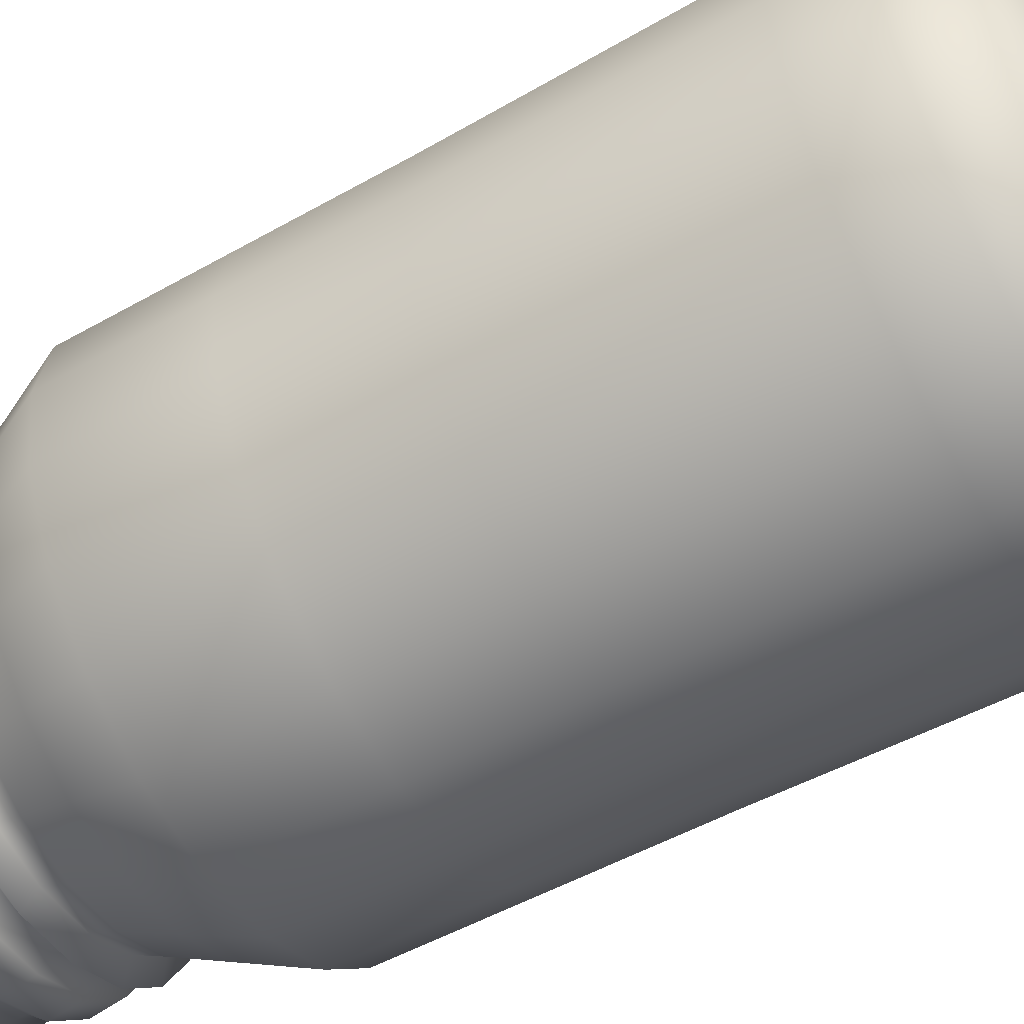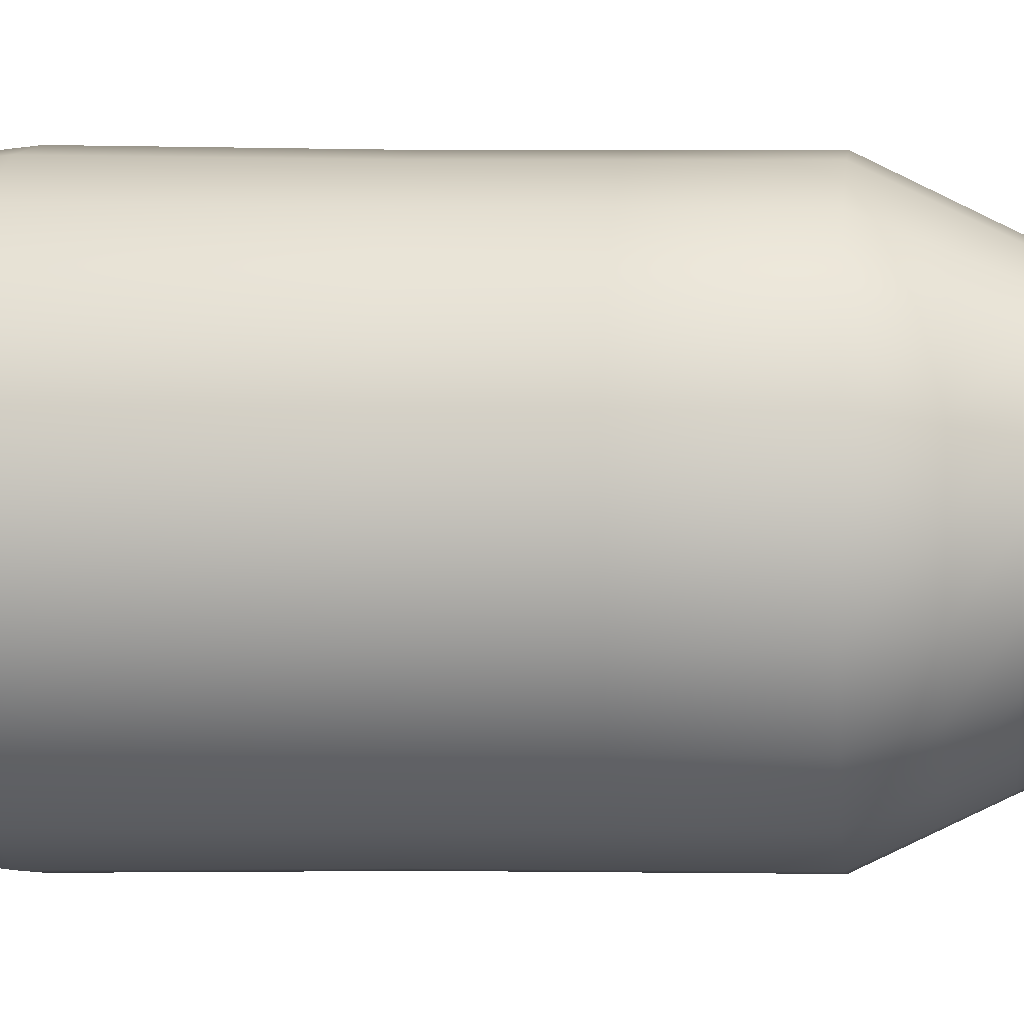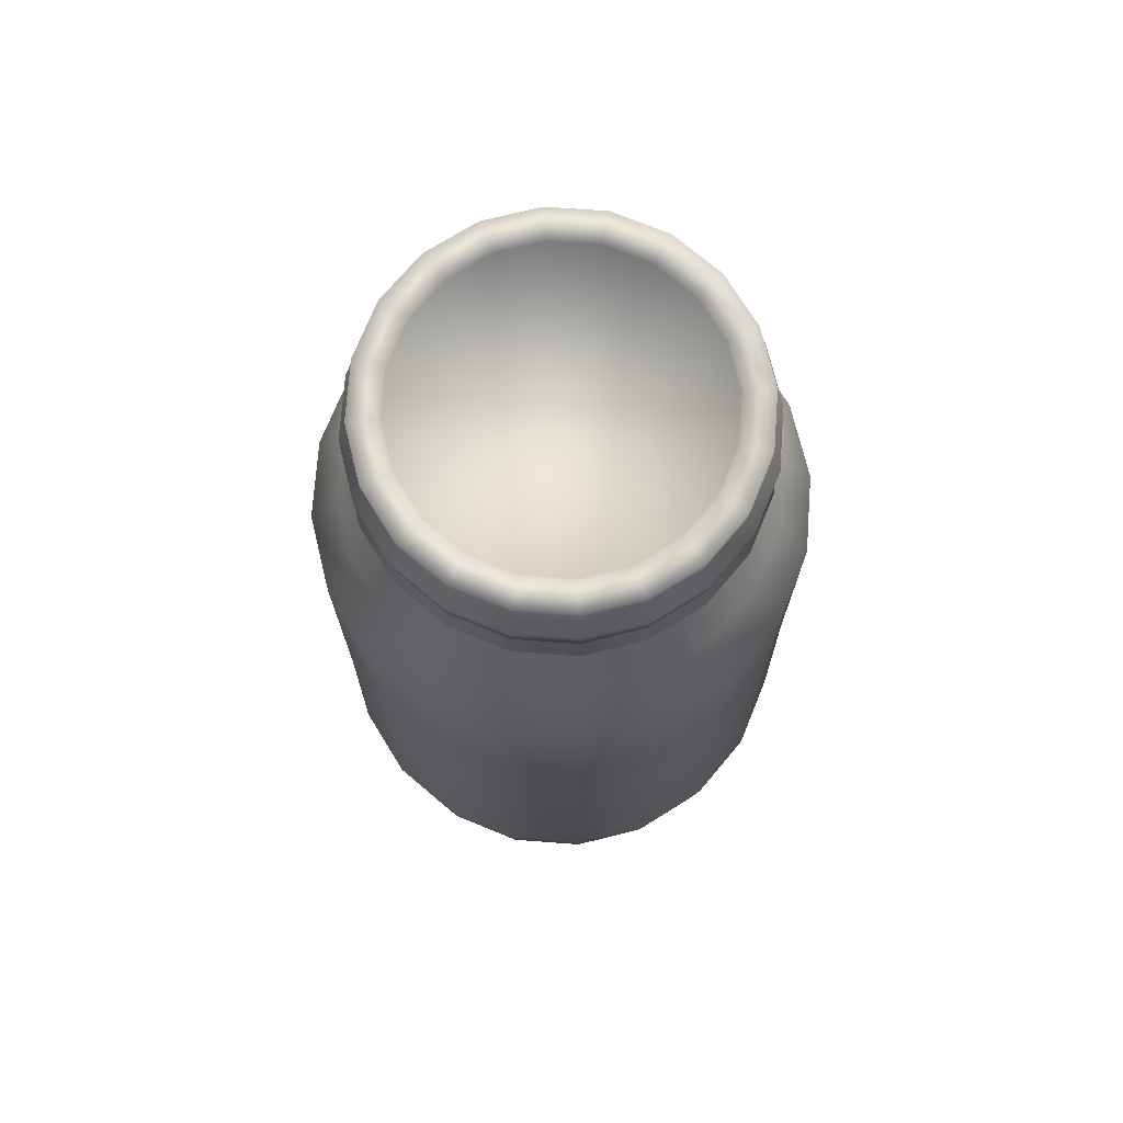
<metadata>
{"format":"obj","ext":"obj","renderer":"f3d","projection":"perspective","resolution":1024,"background":"white","views":[{"elev":-55.9,"azim":-59.9,"up":"+Z"},{"elev":1.8,"azim":97.3,"up":"+Z"},{"elev":73.9,"azim":-4.8,"up":"+Y"}]}
</metadata>
<code>
g default
v 0 -0.354 -0.1964
v 0 0.3795 -0.1588
v 0.06071 -0.354 -0.1868
v 0.04906 0.3795 -0.151
v 0.1155 -0.354 -0.1589
v 0.09333 0.3795 -0.1285
v 0.1589 -0.354 -0.1155
v 0.1285 0.3795 -0.09333
v 0.1868 -0.354 -0.06071
v 0.151 0.3795 -0.04906
v 0.1964 -0.354 0
v 0.1588 0.3795 0
v 0.1868 -0.354 0.06071
v 0.151 0.3795 0.04906
v 0.1589 -0.354 0.1155
v 0.1285 0.3795 0.09333
v 0.1155 -0.354 0.1589
v 0.09333 0.3795 0.1285
v 0.06071 -0.354 0.1868
v 0.04906 0.3795 0.151
v 0 -0.354 0.1964
v 0 0.3795 0.1588
v -0.06071 -0.354 0.1868
v -0.04906 0.3795 0.151
v -0.1155 -0.354 0.1589
v -0.09333 0.3795 0.1285
v -0.1589 -0.354 0.1155
v -0.1285 0.3795 0.09333
v -0.1868 -0.354 0.06071
v -0.151 0.3795 0.04906
v -0.1964 -0.354 -0
v -0.1588 0.3795 -0
v -0.1868 -0.354 -0.06071
v -0.151 0.3795 -0.04906
v -0.1589 -0.354 -0.1155
v -0.1285 0.3795 -0.09333
v -0.1155 -0.354 -0.1589
v -0.09333 0.3795 -0.1285
v -0.06071 -0.354 -0.1868
v -0.04906 0.3795 -0.151
v 0 0.3575 -0.169
v 0.05222 0.3575 -0.1607
v 0.09932 0.3575 -0.1367
v 0.1367 0.3575 -0.09932
v 0.1607 0.3575 -0.05222
v 0.169 0.3575 0
v 0.1607 0.3575 0.05222
v 0.1367 0.3575 0.09932
v 0.09932 0.3575 0.1367
v 0.05222 0.3575 0.1607
v 0 0.3575 0.169
v -0.05222 0.3575 0.1607
v -0.09932 0.3575 0.1367
v -0.1367 0.3575 0.09932
v -0.1607 0.3575 0.05222
v -0.169 0.3575 -0
v -0.1607 0.3575 -0.05222
v -0.1367 0.3575 -0.09932
v -0.09932 0.3575 -0.1367
v -0.05222 0.3575 -0.1607
v 0.06834 -0.002505 -0.2103
v 0.13 -0.002505 -0.1789
v 0.1789 -0.002505 -0.13
v 0.2103 -0.002505 -0.06834
v 0.2212 -0.002505 0
v 0.2103 -0.002505 0.06834
v 0.1789 -0.002505 0.13
v 0.13 -0.002505 0.1789
v 0.06834 -0.002505 0.2103
v 0 -0.002505 0.2212
v -0.06834 -0.002505 0.2103
v -0.13 -0.002505 0.1789
v -0.1789 -0.002505 0.13
v -0.2103 -0.002505 0.06834
v -0.2212 -0.002505 -0
v -0.2103 -0.002505 -0.06834
v -0.1789 -0.002505 -0.13
v -0.13 -0.002505 -0.1789
v -0.06834 -0.002505 -0.2103
v 0 -0.002505 -0.2212
v 0 0.2573 -0.2186
v 0.06754 0.2573 -0.2079
v 0.1285 0.2573 -0.1768
v 0.1768 0.2573 -0.1285
v 0.2079 0.2573 -0.06754
v 0.2186 0.2573 0
v 0.2079 0.2573 0.06754
v 0.1768 0.2573 0.1285
v 0.1285 0.2573 0.1768
v 0.06754 0.2573 0.2079
v 0 0.2573 0.2186
v -0.06754 0.2573 0.2079
v -0.1285 0.2573 0.1768
v -0.1768 0.2573 0.1285
v -0.2079 0.2573 0.06754
v -0.2186 0.2573 -0
v -0.2079 0.2573 -0.06754
v -0.1768 0.2573 -0.1285
v -0.1285 0.2573 -0.1768
v -0.06754 0.2573 -0.2079
v 0.06794 0.1274 -0.2091
v 0.1292 0.1274 -0.1779
v 0.1779 0.1274 -0.1292
v 0.2091 0.1274 -0.06794
v 0.2199 0.1274 0
v 0.2091 0.1274 0.06794
v 0.1779 0.1274 0.1292
v 0.1292 0.1274 0.1779
v 0.06794 0.1274 0.2091
v 0 0.1274 0.2199
v -0.06794 0.1274 0.2091
v -0.1292 0.1274 0.1779
v -0.1779 0.1274 0.1292
v -0.2091 0.1274 0.06794
v -0.2199 0.1274 -0
v -0.2091 0.1274 -0.06794
v -0.1779 0.1274 -0.1292
v -0.1292 0.1274 -0.1779
v -0.06794 0.1274 -0.2091
v 0 0.1274 -0.2199
v 0 0.3156 -0.1897
v 0.05862 0.3156 -0.1804
v 0.1115 0.3156 -0.1535
v 0.1535 0.3156 -0.1115
v 0.1804 0.3156 -0.05862
v 0.1897 0.3156 0
v 0.1804 0.3156 0.05862
v 0.1535 0.3156 0.1115
v 0.1115 0.3156 0.1535
v 0.05862 0.3156 0.1804
v 0 0.3156 0.1897
v -0.05862 0.3156 0.1804
v -0.1115 0.3156 0.1535
v -0.1535 0.3156 0.1115
v -0.1804 0.3156 0.05862
v -0.1897 0.3156 -0
v -0.1804 0.3156 -0.05862
v -0.1535 0.3156 -0.1115
v -0.1115 0.3156 -0.1535
v -0.05862 0.3156 -0.1804
v 0.07001 -0.2408 -0.2155
v 0.1332 -0.2408 -0.1833
v 0.1833 -0.2408 -0.1332
v 0.2155 -0.2408 -0.07001
v 0.2265 -0.2408 0
v 0.2155 -0.2408 0.07001
v 0.1833 -0.2408 0.1332
v 0.1332 -0.2408 0.1833
v 0.07001 -0.2408 0.2155
v 0 -0.2408 0.2265
v -0.07001 -0.2408 0.2155
v -0.1332 -0.2408 0.1833
v -0.1833 -0.2408 0.1332
v -0.2155 -0.2408 0.07001
v -0.2265 -0.2408 -0
v -0.2155 -0.2408 -0.07001
v -0.1833 -0.2408 -0.1332
v -0.1332 -0.2408 -0.1833
v -0.07001 -0.2408 -0.2155
v 0 -0.2408 -0.2265
v 0.06805 -0.3021 -0.2094
v 0.1294 -0.3021 -0.1782
v 0.1782 -0.3021 -0.1294
v 0.2094 -0.3021 -0.06805
v 0.2202 -0.3021 0
v 0.2094 -0.3021 0.06805
v 0.1782 -0.3021 0.1294
v 0.1294 -0.3021 0.1782
v 0.06805 -0.3021 0.2094
v 0 -0.3021 0.2202
v -0.06805 -0.3021 0.2094
v -0.1294 -0.3021 0.1782
v -0.1782 -0.3021 0.1294
v -0.2094 -0.3021 0.06805
v -0.2202 -0.3021 -0
v -0.2094 -0.3021 -0.06805
v -0.1782 -0.3021 -0.1294
v -0.1294 -0.3021 -0.1782
v -0.06805 -0.3021 -0.2094
v 0 -0.3021 -0.2202
v 0 -0.3824 -0.1135
v 0.03508 -0.3824 -0.108
v 0.06674 -0.3824 -0.09185
v 0.09185 -0.3824 -0.06674
v 0.108 -0.3824 -0.03508
v 0.1135 -0.3824 0
v 0.108 -0.3824 0.03508
v 0.09185 -0.3824 0.06674
v 0.06674 -0.3824 0.09185
v 0.03508 -0.3824 0.108
v 0 -0.3824 0.1135
v -0.03508 -0.3824 0.108
v -0.06674 -0.3824 0.09185
v -0.09185 -0.3824 0.06674
v -0.108 -0.3824 0.03508
v -0.1135 -0.3824 -0
v -0.108 -0.3824 -0.03508
v -0.09185 -0.3824 -0.06674
v -0.06674 -0.3824 -0.09185
v -0.03508 -0.3824 -0.108
v 0 0.4873 -0.1402
v 0.04332 0.4873 -0.1333
v 0.08241 0.4873 -0.1134
v 0.1134 0.4873 -0.08241
v 0.1333 0.4873 -0.04332
v 0.1402 0.4873 0
v 0.1333 0.4873 0.04332
v 0.1134 0.4873 0.08241
v 0.08241 0.4873 0.1134
v 0.04332 0.4873 0.1333
v 0 0.4873 0.1402
v -0.04332 0.4873 0.1333
v -0.08241 0.4873 0.1134
v -0.1134 0.4873 0.08241
v -0.1333 0.4873 0.04332
v -0.1402 0.4873 -0
v -0.1333 0.4873 -0.04332
v -0.1134 0.4873 -0.08241
v -0.08241 0.4873 -0.1134
v -0.04332 0.4873 -0.1333
v 0.1643 0.417 0.05338
v 0.1398 0.417 0.1015
v -0.05338 0.417 0.1643
v -0.1015 0.417 0.1398
v -0.1643 0.417 -0.05338
v -0.1398 0.417 -0.1015
v 0.1643 0.417 -0.05338
v 0.1727 0.417 0
v 0.05338 0.417 0.1643
v 0 0.417 0.1727
v -0.1643 0.417 0.05338
v -0.1727 0.417 -0
v -0.05338 0.417 -0.1643
v 0 0.417 -0.1727
v 0.1015 0.417 -0.1398
v 0.1398 0.417 -0.1015
v 0.1015 0.417 0.1398
v 0.05338 0.417 -0.1643
v -0.1398 0.417 0.1015
v -0.1015 0.417 -0.1398
v 0.1674 0.4473 0.0544
v -0.0544 0.4473 0.1674
v -0.1674 0.4473 -0.0544
v 0.1674 0.4473 -0.0544
v 0.0544 0.4473 0.1674
v -0.1674 0.4473 0.0544
v -0.0544 0.4473 -0.1674
v 0.1035 0.4473 -0.1424
v 0.1424 0.4473 0.1035
v -0.1035 0.4473 0.1424
v -0.1424 0.4473 -0.1035
v 0.176 0.4473 0
v 0 0.4473 0.176
v -0.176 0.4473 -0
v 0 0.4473 -0.176
v 0.1424 0.4473 -0.1035
v 0.1035 0.4473 0.1424
v 0.0544 0.4473 -0.1674
v -0.1424 0.4473 0.1035
v -0.1035 0.4473 -0.1424
v 0.1256 0.4041 0.09123
v -0.09123 0.4041 0.1256
v -0.1256 0.4041 -0.09123
v 0.1552 0.4041 0
v 0 0.4041 0.1552
v -0.1552 0.4041 -0
v 0 0.4041 -0.1552
v 0.1256 0.4041 -0.09123
v 0.09123 0.4041 0.1256
v 0.04796 0.4041 -0.1476
v -0.1256 0.4041 0.09123
v -0.09123 0.4041 -0.1256
v 0.1476 0.4041 0.04796
v -0.04796 0.4041 0.1476
v -0.1476 0.4041 -0.04796
v 0.1476 0.4041 -0.04796
v 0.04796 0.4041 0.1476
v -0.1476 0.4041 0.04796
v -0.04796 0.4041 -0.1476
v 0.09123 0.4041 -0.1256
v 0.1428 0.3918 0.1037
v -0.1037 0.3918 0.1428
v -0.1428 0.3918 -0.1037
v 0.1765 0.3918 0
v 0 0.3918 0.1765
v -0.1765 0.3918 -0
v 0 0.3918 -0.1765
v 0.1428 0.3918 -0.1037
v 0.1037 0.3918 0.1428
v 0.05453 0.3918 -0.1678
v -0.1428 0.3918 0.1037
v -0.1037 0.3918 -0.1428
v 0.1678 0.3918 0.05453
v -0.05453 0.3918 0.1678
v -0.1678 0.3918 -0.05453
v 0.1678 0.3918 -0.05453
v 0.05453 0.3918 0.1678
v -0.1678 0.3918 0.05453
v -0.05453 0.3918 -0.1678
v 0.1037 0.3918 -0.1428
v 0.1576 0.4602 0.05122
v -0.05122 0.4602 0.1576
v -0.1576 0.4602 -0.05122
v 0.1576 0.4602 -0.05122
v 0.05122 0.4602 0.1576
v -0.1576 0.4602 0.05122
v -0.05122 0.4602 -0.1576
v 0.09742 0.4602 -0.1341
v 0.1341 0.4602 0.09742
v -0.09742 0.4602 0.1341
v -0.1341 0.4602 -0.09742
v 0.1657 0.4602 0
v 0 0.4602 0.1657
v -0.1657 0.4602 -0
v 0 0.4602 -0.1657
v 0.1341 0.4602 -0.09742
v 0.09742 0.4602 0.1341
v 0.05122 0.4602 -0.1576
v -0.1341 0.4602 0.09742
v -0.09742 0.4602 -0.1341
v 0.05179 0.4873 -0.1594
v 0 0.4873 -0.1676
v 0.09851 0.4873 -0.1356
v 0.1356 0.4873 -0.09851
v 0.1594 0.4873 -0.05179
v 0.1676 0.4873 0
v 0.1594 0.4873 0.05179
v 0.1356 0.4873 0.09851
v 0.09851 0.4873 0.1356
v 0.05179 0.4873 0.1594
v 0 0.4873 0.1676
v -0.05179 0.4873 0.1594
v -0.09851 0.4873 0.1356
v -0.1356 0.4873 0.09851
v -0.1594 0.4873 0.05179
v -0.1676 0.4873 -0
v -0.1594 0.4873 -0.05179
v -0.1356 0.4873 -0.09851
v -0.09851 0.4873 -0.1356
v -0.05179 0.4873 -0.1594
v 0 0.4819 -0.1402
v 0.04332 0.4819 -0.1333
v 0.08241 0.4819 -0.1134
v 0.1134 0.4819 -0.08241
v 0.1333 0.4819 -0.04332
v 0.1402 0.4819 0
v 0.1333 0.4819 0.04332
v 0.1134 0.4819 0.08241
v 0.08241 0.4819 0.1134
v 0.04332 0.4819 0.1333
v 0 0.4819 0.1402
v -0.04332 0.4819 0.1333
v -0.08241 0.4819 0.1134
v -0.1134 0.4819 0.08241
v -0.1333 0.4819 0.04332
v -0.1402 0.4819 -0
v -0.1333 0.4819 -0.04332
v -0.1134 0.4819 -0.08241
v -0.08241 0.4819 -0.1134
v -0.04332 0.4819 -0.1333
g uploads_files_2325715_Mason_Jar:Mesh
f 41 2 4 42
f 42 4 6 43
f 43 6 8 44
f 44 8 10 45
f 45 10 12 46
f 46 12 14 47
f 47 14 16 48
f 48 16 18 49
f 49 18 20 50
f 50 20 22 51
f 51 22 24 52
f 52 24 26 53
f 53 26 28 54
f 54 28 30 55
f 55 30 32 56
f 56 32 34 57
f 57 34 36 58
f 58 36 38 59
f 59 38 40 60
f 60 40 2 41
f 9 11 186 185
f 140 60 41 121
f 139 59 60 140
f 138 58 59 139
f 137 57 58 138
f 136 56 57 137
f 135 55 56 136
f 134 54 55 135
f 133 53 54 134
f 132 52 53 133
f 131 51 52 132
f 130 50 51 131
f 129 49 50 130
f 128 48 49 129
f 127 47 48 128
f 126 46 47 127
f 125 45 46 126
f 124 44 45 125
f 123 43 44 124
f 122 42 43 123
f 121 41 42 122
f 160 80 61 141
f 141 61 62 142
f 142 62 63 143
f 143 63 64 144
f 144 64 65 145
f 145 65 66 146
f 146 66 67 147
f 147 67 68 148
f 148 68 69 149
f 149 69 70 150
f 150 70 71 151
f 151 71 72 152
f 152 72 73 153
f 153 73 74 154
f 154 74 75 155
f 155 75 76 156
f 156 76 77 157
f 157 77 78 158
f 158 78 79 159
f 159 79 80 160
f 120 81 82 101
f 101 82 83 102
f 102 83 84 103
f 103 84 85 104
f 104 85 86 105
f 105 86 87 106
f 106 87 88 107
f 107 88 89 108
f 108 89 90 109
f 109 90 91 110
f 110 91 92 111
f 111 92 93 112
f 112 93 94 113
f 113 94 95 114
f 114 95 96 115
f 115 96 97 116
f 116 97 98 117
f 117 98 99 118
f 118 99 100 119
f 119 100 81 120
f 79 119 120 80
f 78 118 119 79
f 77 117 118 78
f 76 116 117 77
f 75 115 116 76
f 74 114 115 75
f 73 113 114 74
f 72 112 113 73
f 71 111 112 72
f 70 110 111 71
f 69 109 110 70
f 68 108 109 69
f 67 107 108 68
f 66 106 107 67
f 65 105 106 66
f 64 104 105 65
f 63 103 104 64
f 62 102 103 63
f 61 101 102 62
f 80 120 101 61
f 81 121 122 82
f 82 122 123 83
f 83 123 124 84
f 84 124 125 85
f 85 125 126 86
f 86 126 127 87
f 87 127 128 88
f 88 128 129 89
f 89 129 130 90
f 90 130 131 91
f 91 131 132 92
f 92 132 133 93
f 93 133 134 94
f 94 134 135 95
f 95 135 136 96
f 96 136 137 97
f 97 137 138 98
f 98 138 139 99
f 99 139 140 100
f 100 140 121 81
f 179 159 160 180
f 178 158 159 179
f 177 157 158 178
f 176 156 157 177
f 175 155 156 176
f 174 154 155 175
f 173 153 154 174
f 172 152 153 173
f 171 151 152 172
f 170 150 151 171
f 169 149 150 170
f 168 148 149 169
f 167 147 148 168
f 166 146 147 167
f 165 145 146 166
f 164 144 145 165
f 163 143 144 164
f 162 142 143 163
f 161 141 142 162
f 180 160 141 161
f 1 180 161 3
f 3 161 162 5
f 5 162 163 7
f 7 163 164 9
f 9 164 165 11
f 11 165 166 13
f 13 166 167 15
f 15 167 168 17
f 17 168 169 19
f 19 169 170 21
f 21 170 171 23
f 23 171 172 25
f 25 172 173 27
f 27 173 174 29
f 29 174 175 31
f 31 175 176 33
f 33 176 177 35
f 35 177 178 37
f 37 178 179 39
f 39 179 180 1
f 181 182 183 184 185 186 187 188 189 190 191 192 193 194 195 196 197 198 199 200
f 19 21 191 190
f 29 31 196 195
f 39 1 181 200
f 5 7 184 183
f 15 17 189 188
f 1 3 182 181
f 25 27 194 193
f 35 37 199 198
f 11 13 187 186
f 21 23 192 191
f 31 33 197 196
f 7 9 185 184
f 17 19 190 189
f 27 29 195 194
f 37 39 200 199
f 3 5 183 182
f 13 15 188 187
f 23 25 193 192
f 33 35 198 197
f 309 301 327 328
f 214 213 353 354
f 310 302 332 333
f 311 303 337 338
f 312 304 325 326
f 313 305 330 331
f 314 306 335 336
f 315 307 340 322
f 316 308 323 324
f 317 309 328 329
f 318 315 322 321
f 319 310 333 334
f 320 311 338 339
f 301 312 326 327
f 302 313 331 332
f 303 314 336 337
f 304 316 324 325
f 305 317 329 330
f 306 319 334 335
f 307 320 339 340
f 308 318 321 323
f 280 270 238 235
f 279 272 240 233
f 278 271 239 231
f 277 269 237 229
f 276 268 236 227
f 275 266 232 225
f 274 265 230 223
f 273 264 228 221
f 272 263 226 240
f 271 262 224 239
f 270 267 234 238
f 269 261 222 237
f 268 280 235 236
f 267 279 233 234
f 266 278 231 232
f 265 277 229 230
f 264 276 227 228
f 263 275 225 226
f 262 274 223 224
f 261 273 221 222
f 235 238 258 248
f 233 240 260 247
f 231 239 259 246
f 229 237 257 245
f 227 236 256 244
f 225 232 254 243
f 223 230 253 242
f 221 228 252 241
f 240 226 251 260
f 239 224 250 259
f 238 234 255 258
f 237 222 249 257
f 236 235 248 256
f 234 233 247 255
f 232 231 246 254
f 230 229 245 253
f 228 227 244 252
f 226 225 243 251
f 224 223 242 250
f 222 221 241 249
f 281 293 273 261
f 282 294 274 262
f 283 295 275 263
f 284 296 276 264
f 285 297 277 265
f 286 298 278 266
f 287 299 279 267
f 288 300 280 268
f 289 281 261 269
f 290 287 267 270
f 291 282 262 271
f 292 283 263 272
f 293 284 264 273
f 294 285 265 274
f 295 286 266 275
f 296 288 268 276
f 297 289 269 277
f 298 291 271 278
f 299 292 272 279
f 300 290 270 280
f 6 4 290 300
f 40 38 292 299
f 30 28 291 298
f 20 18 289 297
f 10 8 288 296
f 34 32 286 295
f 24 22 285 294
f 14 12 284 293
f 38 36 283 292
f 28 26 282 291
f 4 2 287 290
f 18 16 281 289
f 8 6 300 288
f 2 40 299 287
f 32 30 298 286
f 22 20 297 285
f 12 10 296 284
f 36 34 295 283
f 26 24 294 282
f 16 14 293 281
f 248 258 318 308
f 247 260 320 307
f 246 259 319 306
f 245 257 317 305
f 244 256 316 304
f 243 254 314 303
f 242 253 313 302
f 241 252 312 301
f 260 251 311 320
f 259 250 310 319
f 258 255 315 318
f 257 249 309 317
f 256 248 308 316
f 255 247 307 315
f 254 246 306 314
f 253 245 305 313
f 252 244 304 312
f 251 243 303 311
f 250 242 302 310
f 249 241 301 309
f 201 202 321 322
f 202 203 323 321
f 203 204 324 323
f 204 205 325 324
f 205 206 326 325
f 206 207 327 326
f 207 208 328 327
f 208 209 329 328
f 209 210 330 329
f 210 211 331 330
f 211 212 332 331
f 212 213 333 332
f 213 214 334 333
f 214 215 335 334
f 215 216 336 335
f 216 217 337 336
f 217 218 338 337
f 218 219 339 338
f 219 220 340 339
f 220 201 322 340
f 342 341 360 359 358 357 356 355 354 353 352 351 350 349 348 347 346 345 344 343
f 207 206 346 347
f 215 214 354 355
f 208 207 347 348
f 216 215 355 356
f 209 208 348 349
f 202 201 341 342
f 217 216 356 357
f 210 209 349 350
f 203 202 342 343
f 218 217 357 358
f 211 210 350 351
f 204 203 343 344
f 219 218 358 359
f 212 211 351 352
f 205 204 344 345
f 220 219 359 360
f 213 212 352 353
f 206 205 345 346
f 201 220 360 341

</code>
